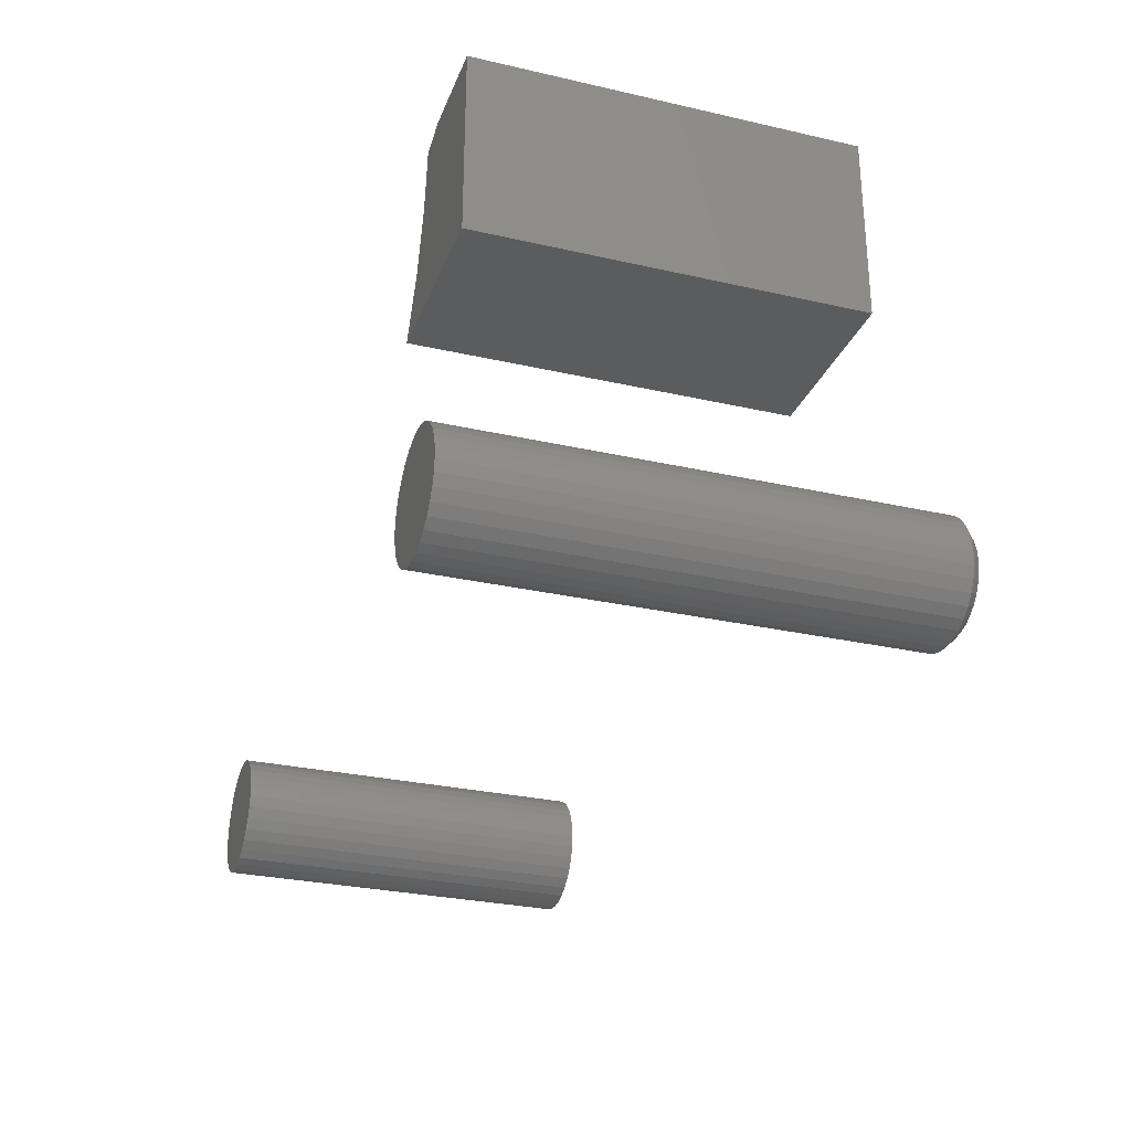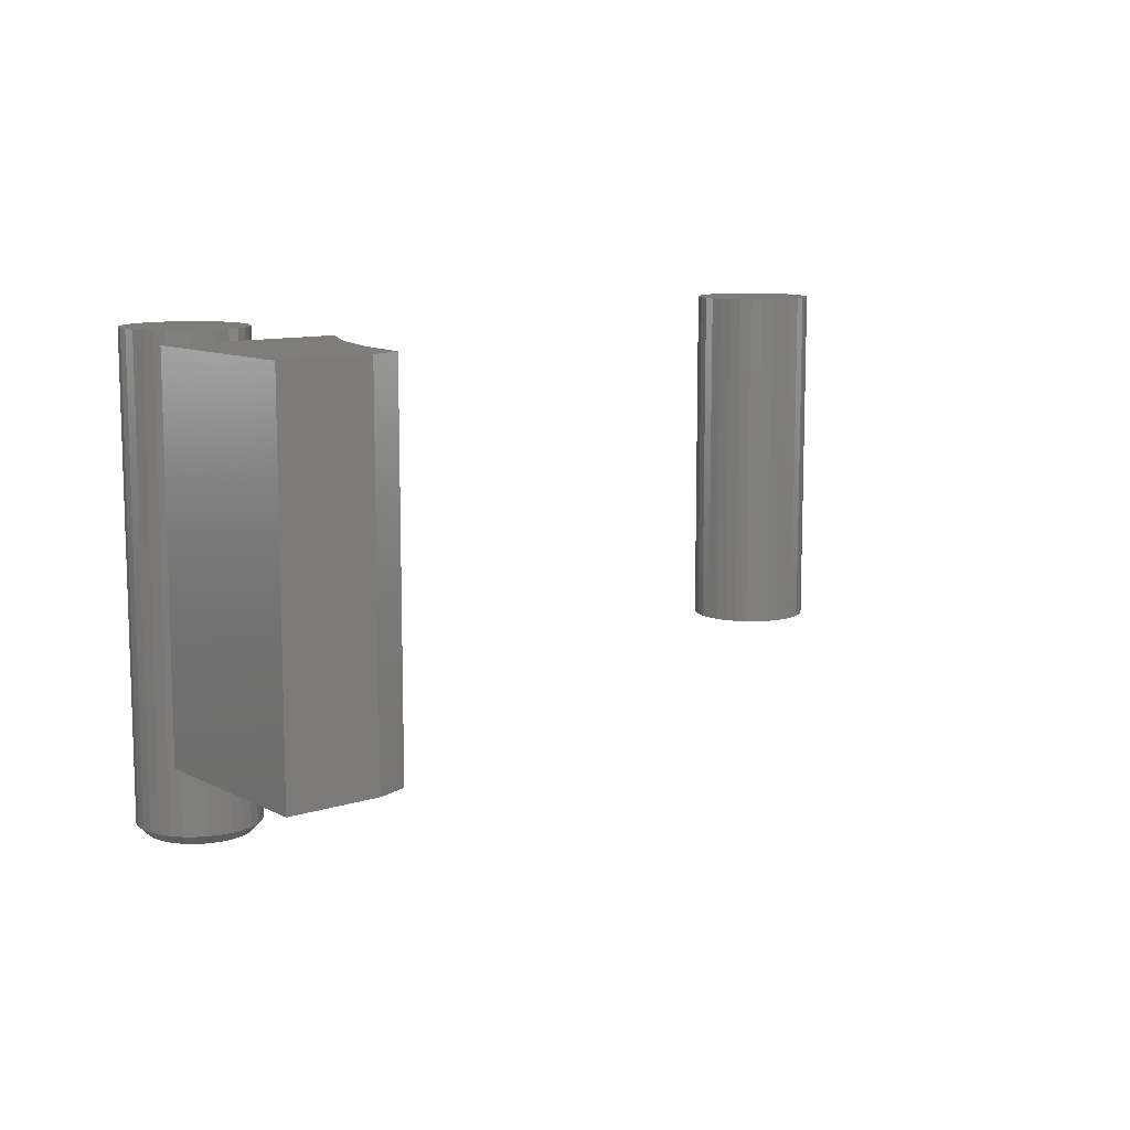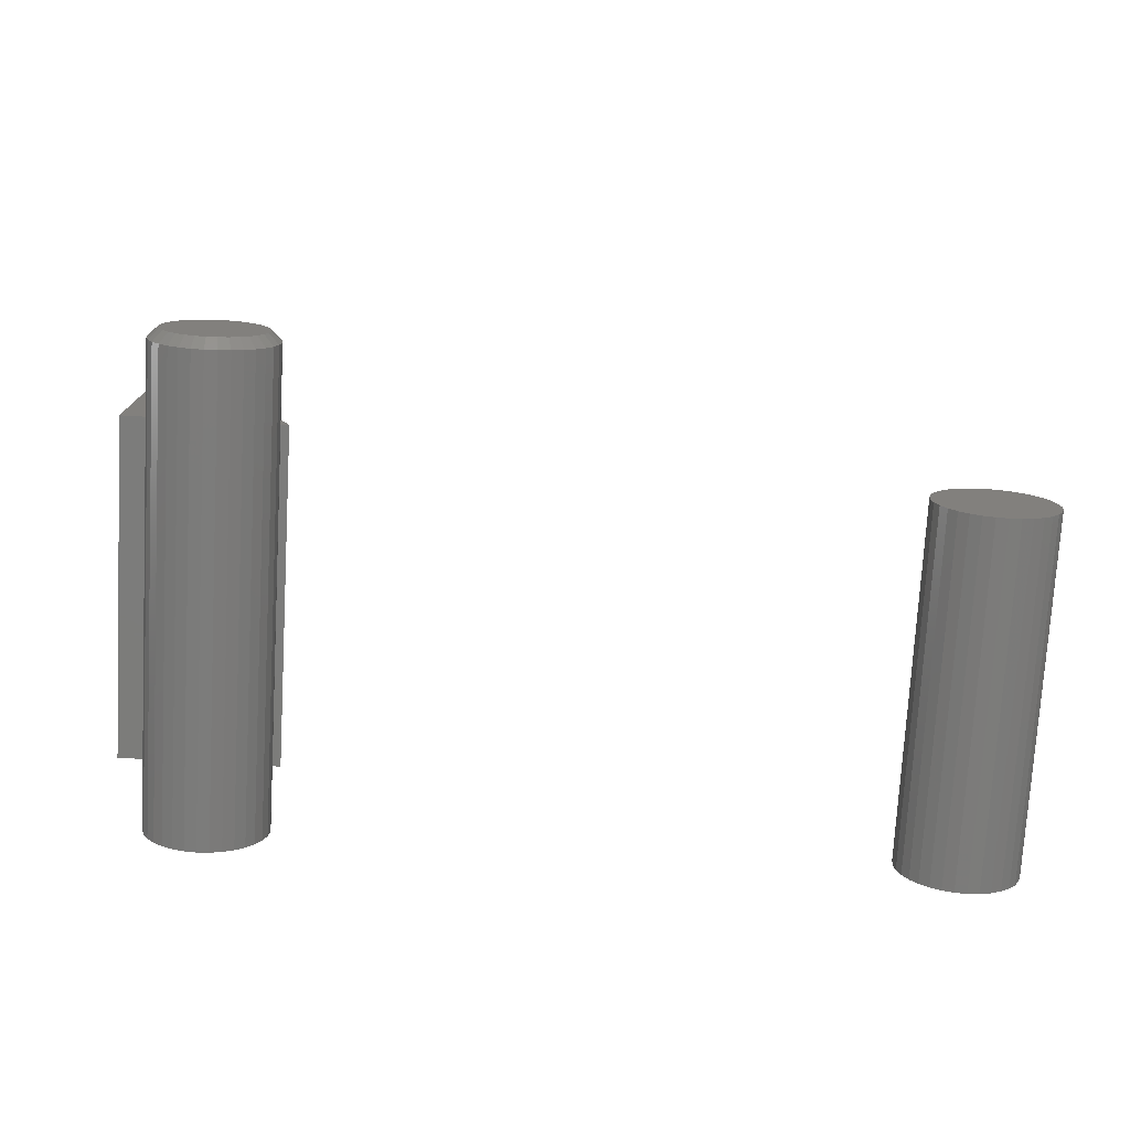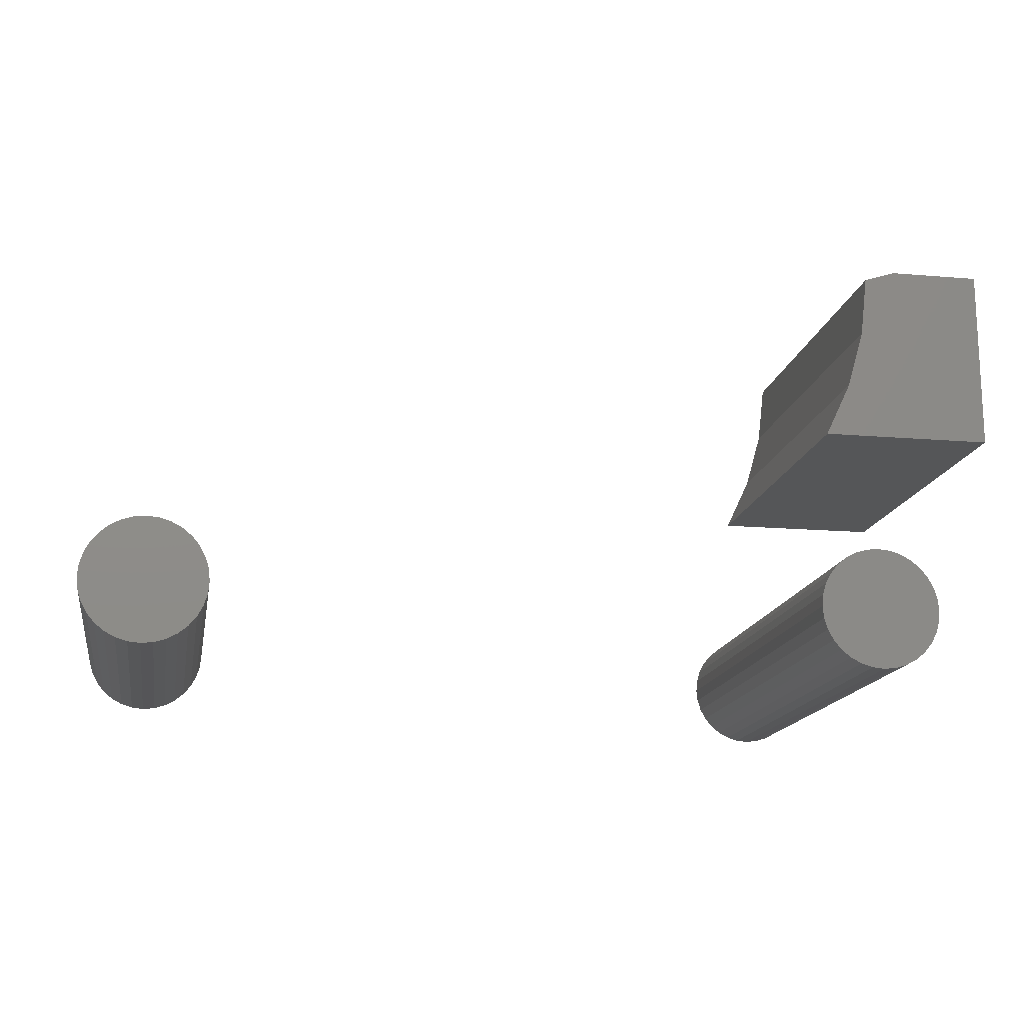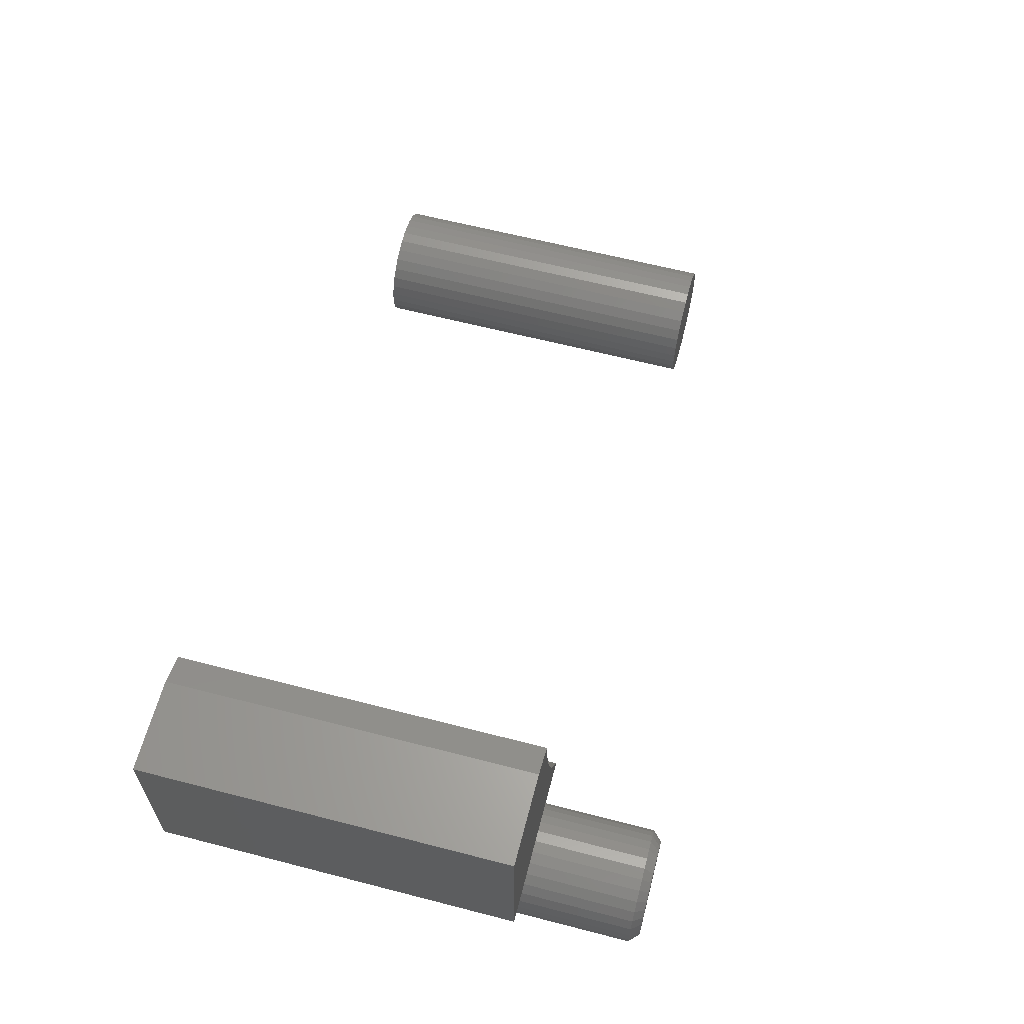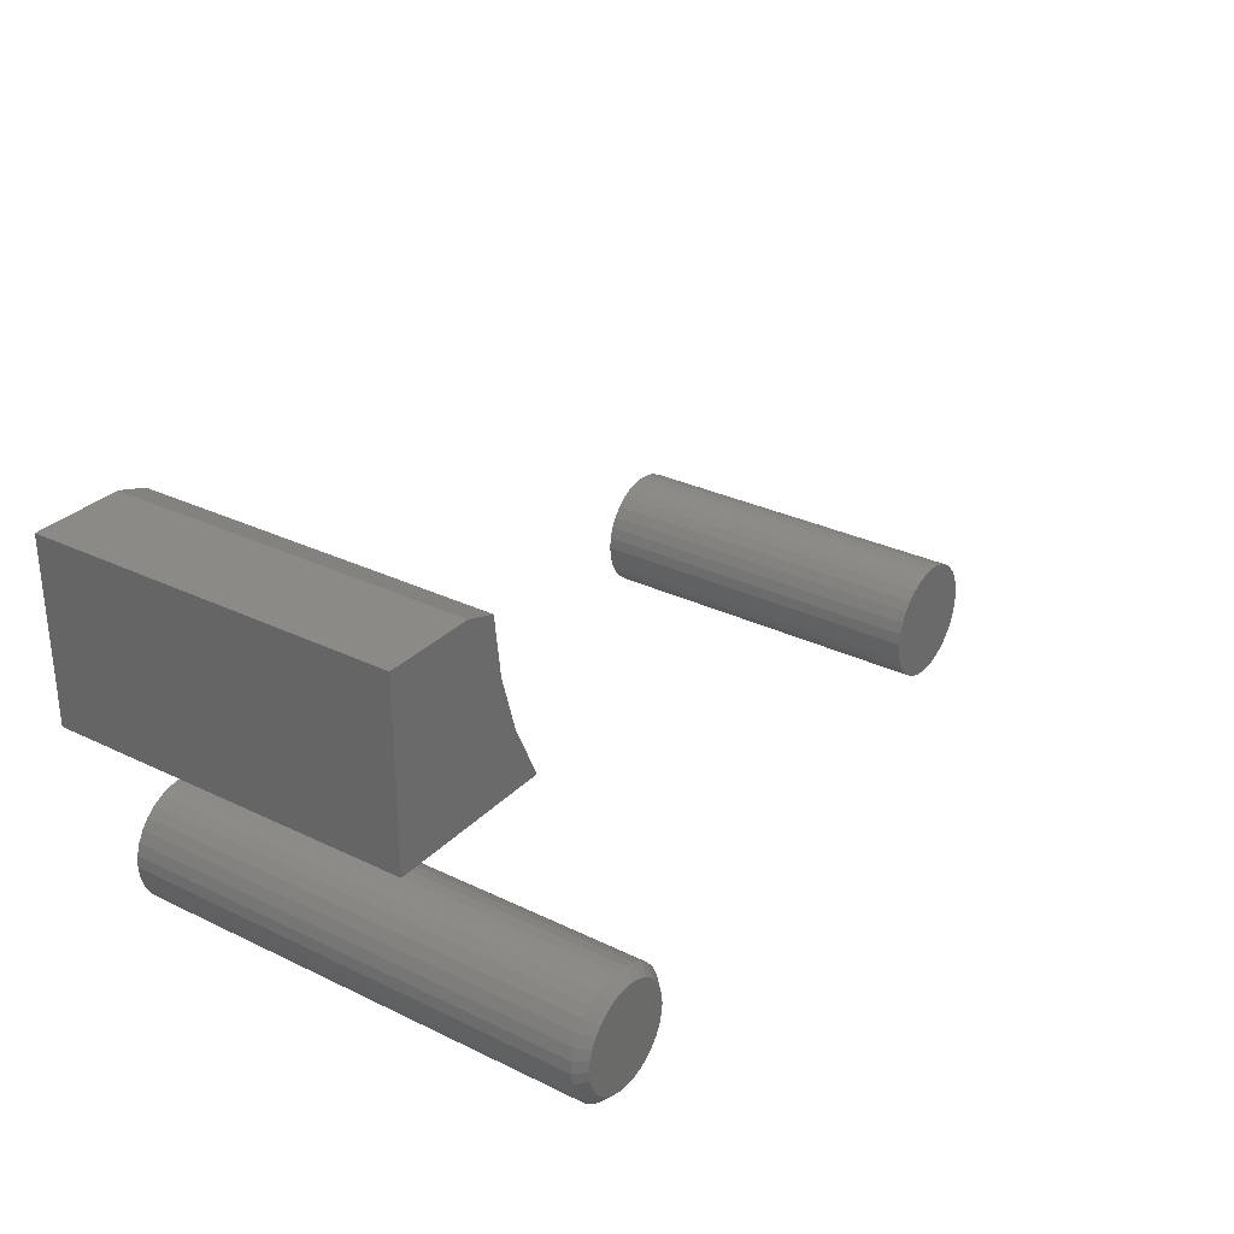
<metadata>
{"format":"stl","ext":"stl","renderer":"f3d","projection":"perspective","resolution":1024,"background":"white","views":[{"elev":-28.8,"azim":-108.8,"up":"+Z"},{"elev":10.5,"azim":-38.7,"up":"+Y"},{"elev":-75.4,"azim":-3.3,"up":"+Z"},{"elev":-15.6,"azim":170.0,"up":"+Z"},{"elev":62.5,"azim":-75.3,"up":"+Z"},{"elev":30.2,"azim":-54.9,"up":"+Z"}]}
</metadata>
<code>
# stl→obj: 174 verts, 336 faces
v -0.576 -0.75 0.2671
v -0.5451 -0.75 0.2671
v -0.5605 -0.75 0.2686
v -0.5908 -0.75 0.2626
v -0.5303 -0.75 0.2626
v -0.6045 -0.75 0.2553
v -0.5166 -0.75 0.2553
v -0.6165 -0.75 0.2454
v -0.5046 -0.75 0.2454
v -0.5046 -0.75 0.1335
v -0.6045 -0.75 0.1237
v -0.5166 -0.75 0.1237
v -0.5908 -0.75 0.1164
v -0.5303 -0.75 0.1164
v -0.576 -0.75 0.1119
v -0.5451 -0.75 0.1119
v -0.5605 -0.75 0.1104
v -0.4947 -0.75 0.2334
v -0.6263 -0.75 0.2334
v -0.4874 -0.75 0.2197
v -0.6336 -0.75 0.2197
v -0.4829 -0.75 0.2049
v -0.6381 -0.75 0.2049
v -0.4814 -0.75 0.1895
v -0.6396 -0.75 0.1895
v -0.4829 -0.75 0.174
v -0.6381 -0.75 0.174
v -0.4874 -0.75 0.1592
v -0.6336 -0.75 0.1592
v -0.4947 -0.75 0.1455
v -0.6263 -0.75 0.1455
v -0.6165 -0.75 0.1335
v -0.4658 1.052e-17 0.1895
v -0.4658 -0.7344 0.1895
v -0.4676 1.032e-17 0.171
v -0.4676 -0.7344 0.171
v -0.473 9.717e-18 0.1532
v -0.473 -0.7344 0.1532
v -0.4818 8.745e-18 0.1368
v -0.4818 -0.7344 0.1368
v -0.4935 7.437e-18 0.1225
v -0.4935 -0.7344 0.1225
v -0.5079 5.843e-18 0.1107
v -0.5079 -0.7344 0.1107
v -0.5243 4.025e-18 0.1019
v -0.5243 -0.7344 0.1019
v -0.542 2.052e-18 0.09656
v -0.542 -0.7344 0.09656
v -0.5605 -5.152e-33 0.09474
v -0.5605 -0.7344 0.09474
v -0.579 -2.052e-18 0.09656
v -0.579 -0.7344 0.09656
v -0.5968 -4.025e-18 0.1019
v -0.5968 -0.7344 0.1019
v -0.6132 -5.843e-18 0.1107
v -0.6132 -0.7344 0.1107
v -0.6275 -7.437e-18 0.1225
v -0.6275 -0.7344 0.1225
v -0.6393 -8.745e-18 0.1368
v -0.6393 -0.7344 0.1368
v -0.6481 -9.717e-18 0.1532
v -0.6481 -0.7344 0.1532
v -0.6534 -1.032e-17 0.171
v -0.6534 -0.7344 0.171
v -0.6553 -1.052e-17 0.1895
v -0.6553 -0.7344 0.1895
v -0.6534 -1.032e-17 0.208
v -0.6534 -0.7344 0.208
v -0.6481 -9.717e-18 0.2257
v -0.6481 -0.7344 0.2257
v -0.6393 -8.745e-18 0.2421
v -0.6393 -0.7344 0.2421
v -0.6275 -7.437e-18 0.2565
v -0.6275 -0.7344 0.2565
v -0.6132 -5.843e-18 0.2682
v -0.6132 -0.7344 0.2682
v -0.5968 -4.025e-18 0.277
v -0.5968 -0.7344 0.277
v -0.579 -2.052e-18 0.2824
v -0.579 -0.7344 0.2824
v -0.5605 -5.478e-33 0.2842
v -0.5605 -0.7344 0.2842
v -0.542 2.052e-18 0.2824
v -0.542 -0.7344 0.2824
v -0.5243 4.025e-18 0.277
v -0.5243 -0.7344 0.277
v -0.5079 5.843e-18 0.2682
v -0.5079 -0.7344 0.2682
v -0.4935 7.437e-18 0.2565
v -0.4935 -0.7344 0.2565
v -0.4818 8.745e-18 0.2421
v -0.4818 -0.7344 0.2421
v -0.473 9.717e-18 0.2257
v -0.473 -0.7344 0.2257
v -0.4676 1.032e-17 0.208
v -0.4676 -0.7344 0.208
v 0.542 -0.5625 0.2824
v 0.579 -0.5625 0.2824
v 0.5605 -0.5625 0.2842
v 0.5243 -0.5625 0.277
v 0.5968 -0.5625 0.277
v 0.5079 -0.5625 0.2682
v 0.6132 -0.5625 0.2682
v 0.6132 -0.5625 0.1107
v 0.5243 -0.5625 0.1019
v 0.5968 -0.5625 0.1019
v 0.542 -0.5625 0.09656
v 0.579 -0.5625 0.09656
v 0.5605 -0.5625 0.09474
v 0.6275 -0.5625 0.2565
v 0.4935 -0.5625 0.2565
v 0.6393 -0.5625 0.2421
v 0.4818 -0.5625 0.2421
v 0.6481 -0.5625 0.2257
v 0.473 -0.5625 0.2257
v 0.6534 -0.5625 0.208
v 0.4676 -0.5625 0.208
v 0.6553 -0.5625 0.1895
v 0.4658 -0.5625 0.1895
v 0.6534 -0.5625 0.171
v 0.4676 -0.5625 0.171
v 0.6481 -0.5625 0.1532
v 0.473 -0.5625 0.1532
v 0.6393 -0.5625 0.1368
v 0.4818 -0.5625 0.1368
v 0.6275 -0.5625 0.1225
v 0.4935 -0.5625 0.1225
v 0.5079 -0.5625 0.1107
v 0.5605 0 0.2842
v 0.579 0 0.2824
v 0.542 0 0.2824
v 0.5243 0 0.277
v 0.5968 0 0.277
v 0.5079 0 0.2682
v 0.6132 0 0.2682
v 0.5968 0 0.1019
v 0.5243 0 0.1019
v 0.6132 0 0.1107
v 0.542 0 0.09656
v 0.579 0 0.09656
v 0.5605 0 0.09474
v 0.5079 0 0.1107
v 0.4935 0 0.1225
v 0.6275 0 0.1225
v 0.4818 0 0.1368
v 0.6393 0 0.1368
v 0.473 0 0.1532
v 0.6481 0 0.1532
v 0.4676 0 0.171
v 0.6534 0 0.171
v 0.4658 0 0.1895
v 0.6553 0 0.1895
v 0.4676 0 0.208
v 0.6534 0 0.208
v 0.473 0 0.2257
v 0.6481 0 0.2257
v 0.4818 0 0.2421
v 0.6393 0 0.2421
v 0.4935 0 0.2565
v 0.6275 0 0.2565
v -0.75 -0.5625 0.4688
v -0.4865 -0.5625 0.4688
v -0.5264 -0.5625 0.5527
v -0.5522 -0.5625 0.6421
v -0.5631 -0.5625 0.7344
v -0.6106 -0.5625 0.75
v -0.75 -0.5625 0.75
v -0.75 0 0.4688
v -0.75 1.561e-17 0.75
v -0.6106 3.109e-17 0.75
v -0.5631 4.639e-17 0.7344
v -0.5522 4.248e-17 0.6421
v -0.5264 4.038e-17 0.5527
v -0.4865 2.925e-17 0.4688
f 1 2 3
f 2 1 4
f 2 4 5
f 5 4 6
f 5 6 7
f 7 6 8
f 7 8 9
f 10 11 12
f 12 11 13
f 12 13 14
f 14 13 15
f 14 15 16
f 16 15 17
f 9 8 18
f 18 8 19
f 18 19 20
f 20 19 21
f 20 21 22
f 22 21 23
f 22 23 24
f 24 23 25
f 24 25 26
f 26 25 27
f 26 27 28
f 28 27 29
f 28 29 30
f 30 29 31
f 30 31 10
f 10 31 32
f 10 32 11
f 33 34 35
f 35 34 36
f 35 36 37
f 37 36 38
f 37 38 39
f 39 38 40
f 39 40 41
f 41 40 42
f 41 42 43
f 43 42 44
f 43 44 45
f 45 44 46
f 45 46 47
f 47 46 48
f 47 48 49
f 49 48 50
f 49 50 51
f 51 50 52
f 51 52 53
f 53 52 54
f 53 54 55
f 55 54 56
f 55 56 57
f 57 56 58
f 57 58 59
f 59 58 60
f 59 60 61
f 61 60 62
f 61 62 63
f 63 62 64
f 63 64 65
f 65 64 66
f 65 66 67
f 67 66 68
f 67 68 69
f 69 68 70
f 69 70 71
f 71 70 72
f 71 72 73
f 73 72 74
f 73 74 75
f 75 74 76
f 75 76 77
f 77 76 78
f 77 78 79
f 79 78 80
f 79 80 81
f 81 80 82
f 81 82 83
f 83 82 84
f 83 84 85
f 85 84 86
f 85 86 87
f 87 86 88
f 87 88 89
f 89 88 90
f 89 90 91
f 91 90 92
f 91 92 93
f 93 92 94
f 93 94 95
f 95 94 96
f 95 96 33
f 33 96 34
f 3 2 82
f 82 80 3
f 72 8 74
f 74 8 6
f 74 6 76
f 8 72 19
f 19 72 70
f 19 70 21
f 21 70 68
f 21 68 23
f 23 68 66
f 23 66 25
f 18 90 9
f 9 90 88
f 9 88 7
f 90 18 92
f 92 18 20
f 92 20 94
f 94 20 22
f 94 22 96
f 96 22 24
f 96 24 34
f 82 2 84
f 84 2 5
f 84 5 86
f 86 5 7
f 86 7 88
f 3 80 1
f 1 80 78
f 1 78 4
f 4 78 76
f 4 76 6
f 17 15 50
f 50 48 17
f 40 10 42
f 42 10 12
f 42 12 44
f 10 40 30
f 30 40 38
f 30 38 28
f 28 38 36
f 28 36 26
f 26 36 34
f 26 34 24
f 31 58 32
f 32 58 56
f 32 56 11
f 58 31 60
f 60 31 29
f 60 29 62
f 62 29 27
f 62 27 64
f 64 27 25
f 64 25 66
f 50 15 52
f 52 15 13
f 52 13 54
f 54 13 11
f 54 11 56
f 17 48 16
f 16 48 46
f 16 46 14
f 14 46 44
f 14 44 12
f 81 83 79
f 77 79 83
f 85 77 83
f 75 77 85
f 87 75 85
f 45 53 43
f 51 53 45
f 47 51 45
f 49 51 47
f 53 55 43
f 43 55 57
f 43 57 41
f 41 57 59
f 41 59 39
f 39 59 61
f 39 61 37
f 37 61 63
f 37 63 35
f 35 63 65
f 35 65 33
f 33 65 67
f 33 67 95
f 95 67 69
f 95 69 93
f 93 69 71
f 93 71 91
f 91 71 73
f 91 73 89
f 89 73 75
f 89 75 87
f 97 98 99
f 98 97 100
f 98 100 101
f 101 100 102
f 101 102 103
f 104 105 106
f 106 105 107
f 106 107 108
f 108 107 109
f 103 102 110
f 110 102 111
f 110 111 112
f 112 111 113
f 112 113 114
f 114 113 115
f 114 115 116
f 116 115 117
f 116 117 118
f 118 117 119
f 118 119 120
f 120 119 121
f 120 121 122
f 122 121 123
f 122 123 124
f 124 123 125
f 124 125 126
f 126 125 127
f 126 127 104
f 104 127 128
f 104 128 105
f 129 130 131
f 132 131 130
f 133 132 130
f 134 132 133
f 135 134 133
f 136 137 138
f 139 137 136
f 140 139 136
f 141 139 140
f 137 142 138
f 138 142 143
f 138 143 144
f 144 143 145
f 144 145 146
f 146 145 147
f 146 147 148
f 148 147 149
f 148 149 150
f 150 149 151
f 150 151 152
f 152 151 153
f 152 153 154
f 154 153 155
f 154 155 156
f 156 155 157
f 156 157 158
f 158 157 159
f 158 159 160
f 160 159 134
f 160 134 135
f 152 118 150
f 150 118 120
f 150 120 148
f 148 120 122
f 148 122 146
f 146 122 124
f 146 124 144
f 144 124 126
f 144 126 138
f 138 126 104
f 138 104 136
f 136 104 106
f 136 106 140
f 140 106 108
f 140 108 141
f 141 108 109
f 141 109 139
f 139 109 107
f 139 107 137
f 137 107 105
f 137 105 142
f 142 105 128
f 142 128 143
f 143 128 127
f 143 127 145
f 145 127 125
f 145 125 147
f 147 125 123
f 147 123 149
f 149 123 121
f 149 121 151
f 151 121 119
f 151 119 153
f 153 119 117
f 153 117 155
f 155 117 115
f 155 115 157
f 157 115 113
f 157 113 159
f 159 113 111
f 159 111 134
f 134 111 102
f 134 102 132
f 132 102 100
f 132 100 131
f 131 100 97
f 131 97 129
f 129 97 99
f 129 99 130
f 130 99 98
f 130 98 133
f 133 98 101
f 133 101 135
f 135 101 103
f 135 103 160
f 160 103 110
f 160 110 158
f 158 110 112
f 158 112 156
f 156 112 114
f 156 114 154
f 154 114 116
f 154 116 152
f 152 116 118
f 161 162 163
f 161 163 164
f 161 164 165
f 161 165 166
f 161 166 167
f 168 169 170
f 168 170 171
f 168 171 172
f 168 172 173
f 168 173 174
f 170 169 166
f 166 169 167
f 173 162 174
f 162 173 163
f 163 173 172
f 163 172 164
f 164 172 171
f 164 171 165
f 171 170 165
f 165 170 166
f 169 168 167
f 167 168 161
f 168 174 161
f 161 174 162

</code>
